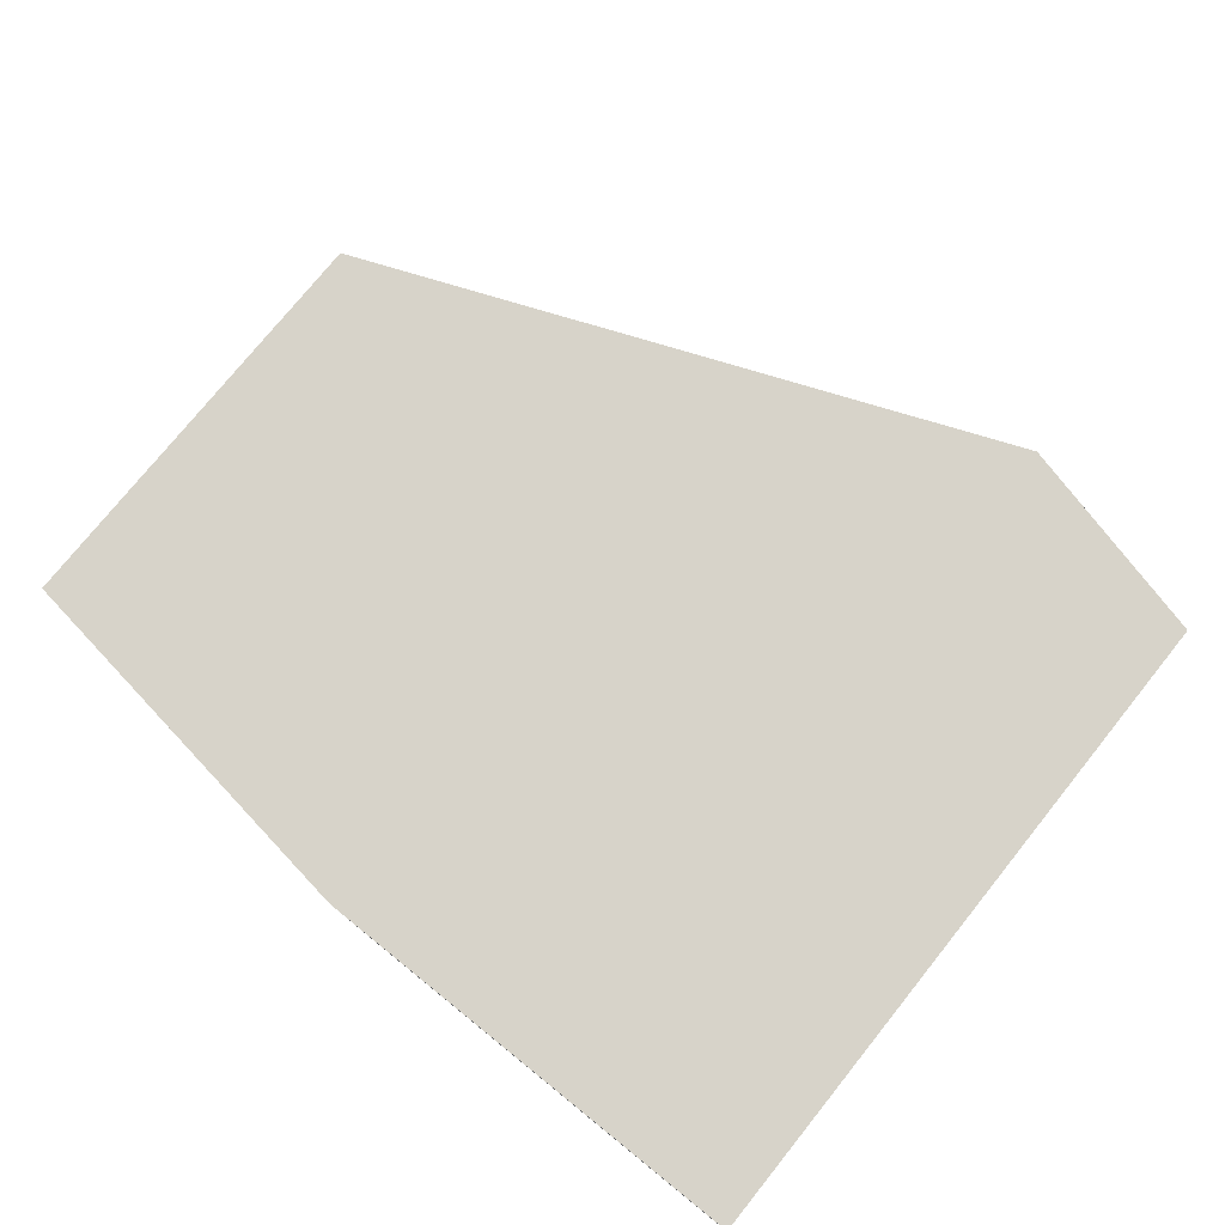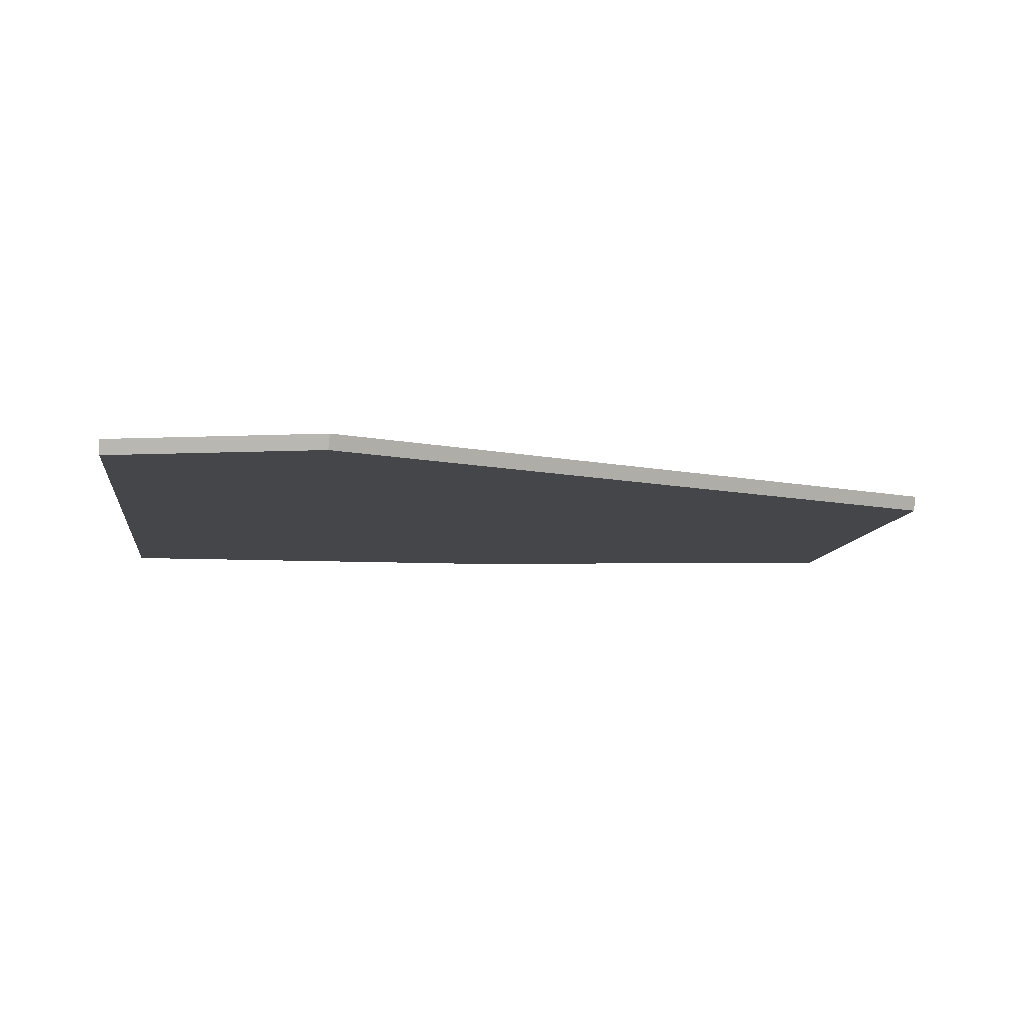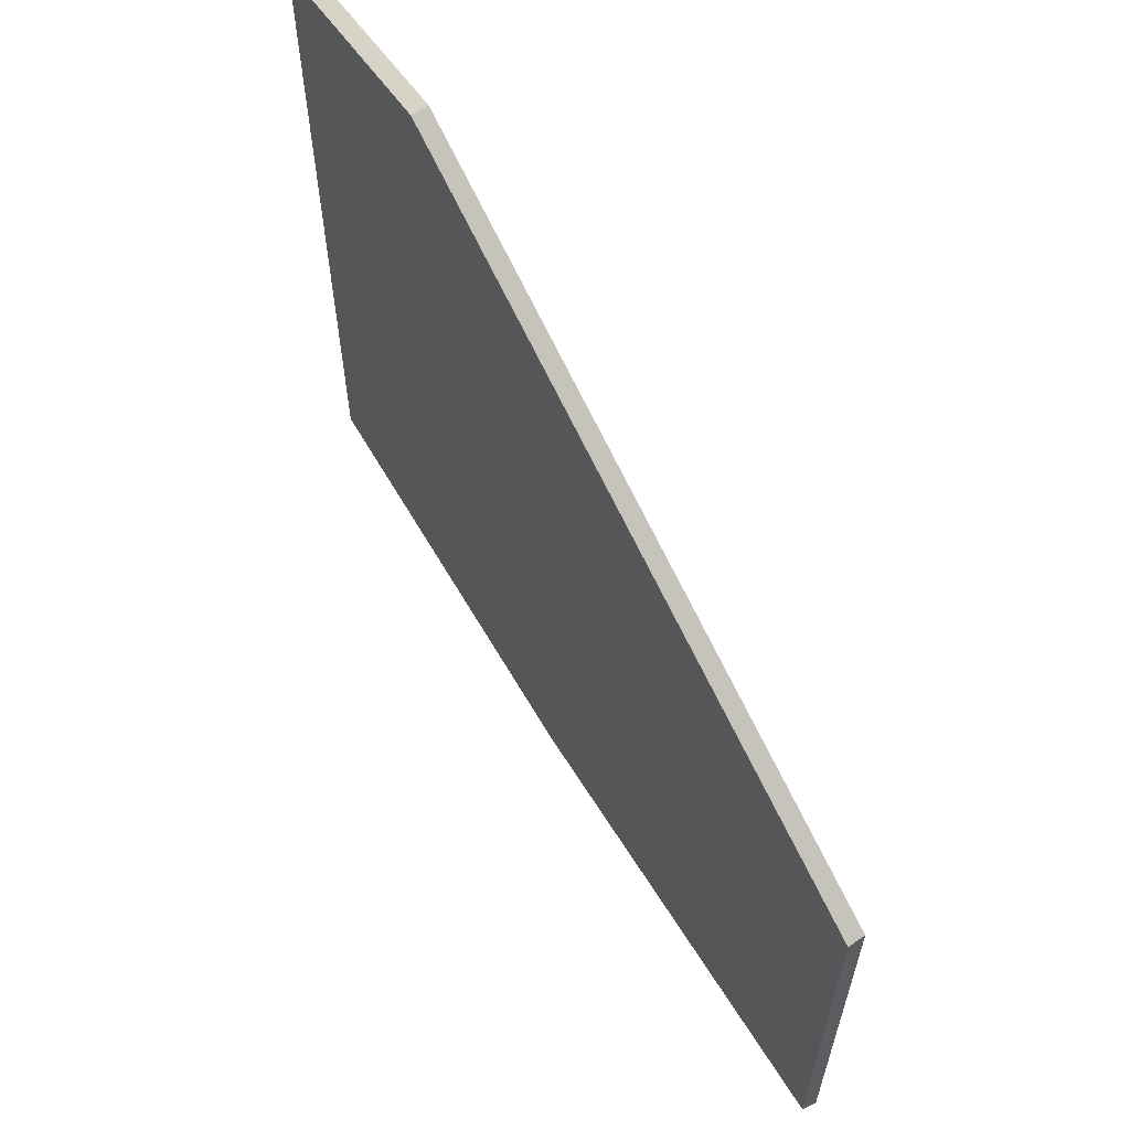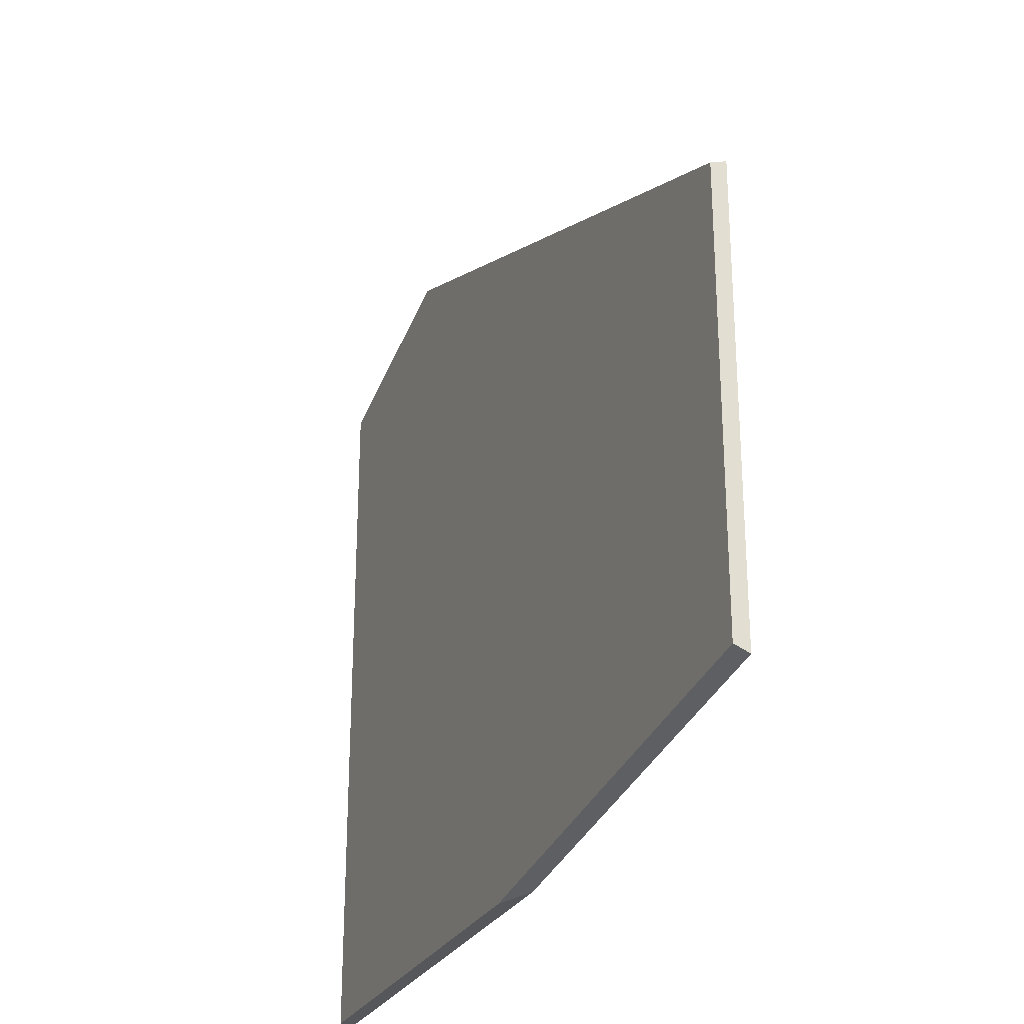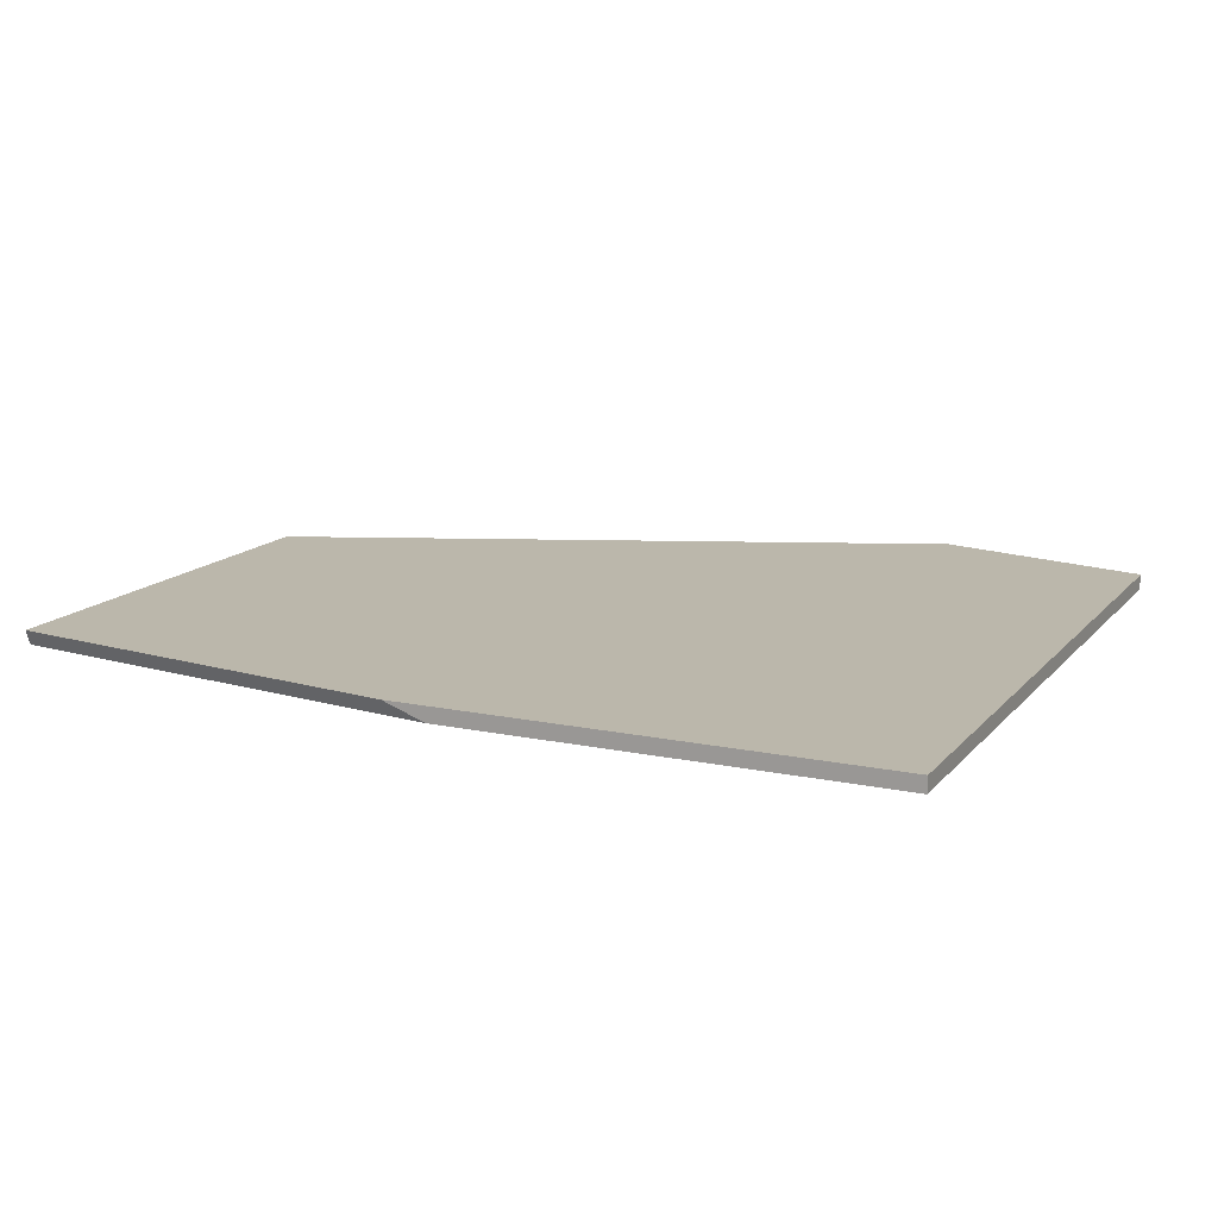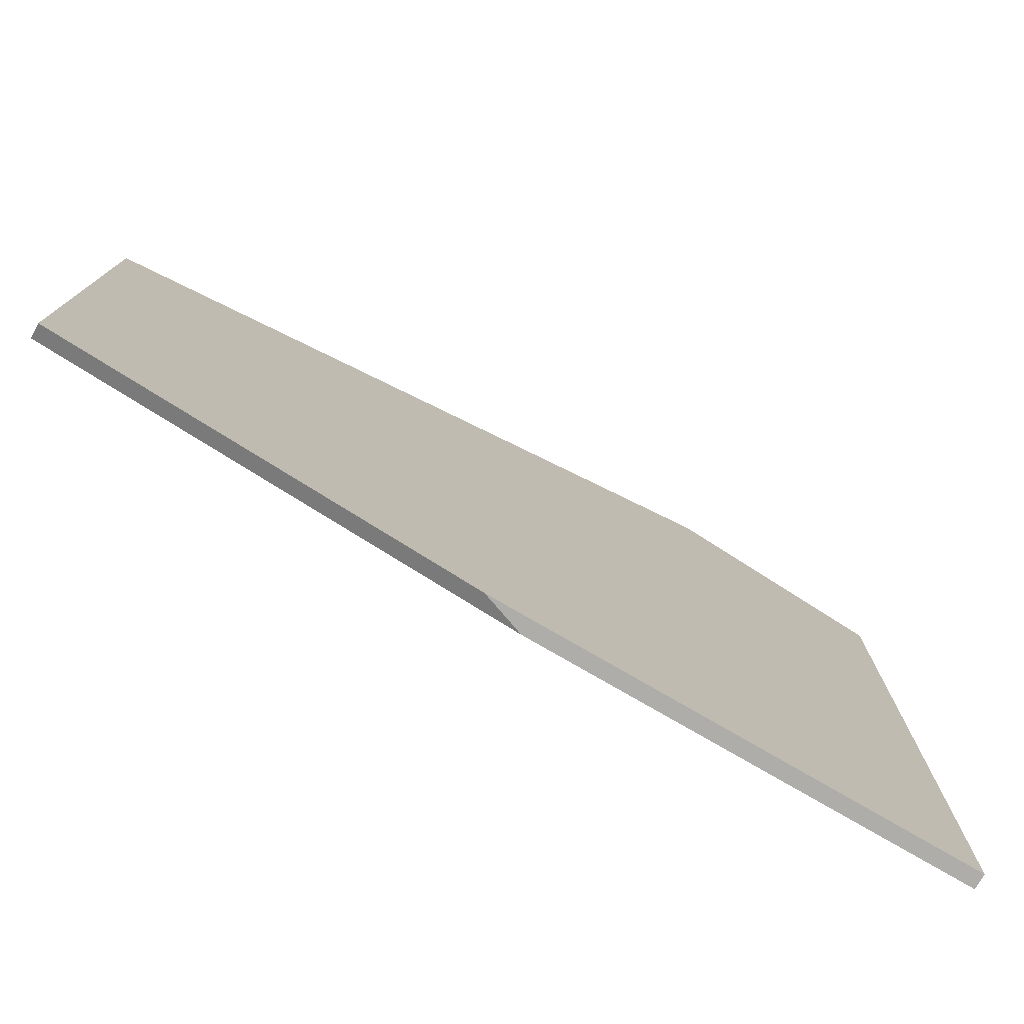
<metadata>
{"format":"obj","ext":"obj","renderer":"f3d","projection":"perspective","resolution":1024,"background":"white","views":[{"elev":76.2,"azim":-141.2,"up":"+Y"},{"elev":-9.4,"azim":-7.3,"up":"+Y"},{"elev":62.1,"azim":60.0,"up":"+Z"},{"elev":-27.3,"azim":67.4,"up":"+Z"},{"elev":14.2,"azim":-155.0,"up":"+Y"},{"elev":-77.2,"azim":149.8,"up":"+Z"}]}
</metadata>
<code>
g Device_Prop_Box_008_v_020
v -0.6831 0.01268 -0.5775
v -0.6831 -0.01042 0.6236
v -0.6831 0.01267 0.6302
v 0.8101 0.01267 0.2687
v 0.8101 -0.01068 -0.471
v 0.8101 0.01268 -0.4802
v 0.8101 0.003485 0.2655
v 0.8101 -0.01272 -0.4701
v 0.8101 -0.01068 -0.471
v 0.8101 0.01267 0.2687
v 0.8101 0.003485 0.2655
v 0.8101 -0.01272 -0.4701
v 0.8101 -0.01273 0.2598
v -0.6831 -0.01042 0.6236
v -0.6831 -0.01272 -0.5775
v -0.6831 -0.01273 0.6229
v -0.6831 -0.01272 -0.5775
v -0.6831 -0.01042 0.6236
v -0.6831 0.01268 -0.5775
v -0.6831 -0.01272 -0.5775
v 0.07814 0.0002242 -0.5775
v 0.04148 -0.01272 -0.5775
v 0.1134 0.01268 -0.5775
v -0.6831 0.01268 -0.5775
v 0.1134 0.01268 -0.5775
v 0.8101 0.01267 0.2687
v 0.8101 0.01268 -0.4802
v -0.6831 0.01268 -0.5775
v 0.4415 0.01267 0.4173
v -0.6831 0.01267 0.6302
v -0.3133 0.01267 0.7217
v -0.6831 -0.01272 -0.5775
v -0.5767 -0.01273 0.6493
v -0.6831 -0.01273 0.6229
v 0.7053 -0.01272 -0.4848
v 0.04148 -0.01272 -0.5775
v 0.8101 -0.01273 0.2598
v 0.8101 -0.01272 -0.4701
v -0.3158 -0.01273 0.7138
v 0.8101 -0.01068 -0.471
v 0.1134 0.01268 -0.5775
v 0.8101 0.01268 -0.4802
v 0.7053 -0.01272 -0.4848
v 0.8101 -0.01272 -0.4701
v 0.07814 0.0002242 -0.5775
v 0.04148 -0.01272 -0.5775
v 0.4415 0.01267 0.4173
v 0.8101 0.003485 0.2655
v 0.8101 0.01267 0.2687
v -0.3133 0.01267 0.7217
v 0.8101 -0.01273 0.2598
v -0.3158 -0.01273 0.7138
v -0.5767 -0.01273 0.6493
v -0.6831 -0.01042 0.6236
v -0.6831 -0.01273 0.6229
v -0.3133 0.01267 0.7217
v -0.3158 -0.01273 0.7138
v -0.6831 0.01267 0.6302
g Device_Prop_Box_008_v_020_0
f 3 2 1
f 6 5 4
f 5 8 7
f 11 10 9
f 13 11 12
f 16 15 14
f 19 18 17
f 22 21 20
f 21 23 20
f 24 20 23
f 27 26 25
f 25 26 28
f 26 29 28
f 28 29 30
f 31 30 29
f 34 33 32
f 33 35 32
f 32 35 36
f 35 33 37
f 38 35 37
f 37 33 39
f 42 41 40
f 41 43 40
f 40 43 44
f 45 43 41
f 46 43 45
f 49 48 47
f 47 48 50
f 48 51 50
f 51 52 50
f 55 54 53
f 54 56 53
f 56 57 53
f 58 56 54

</code>
